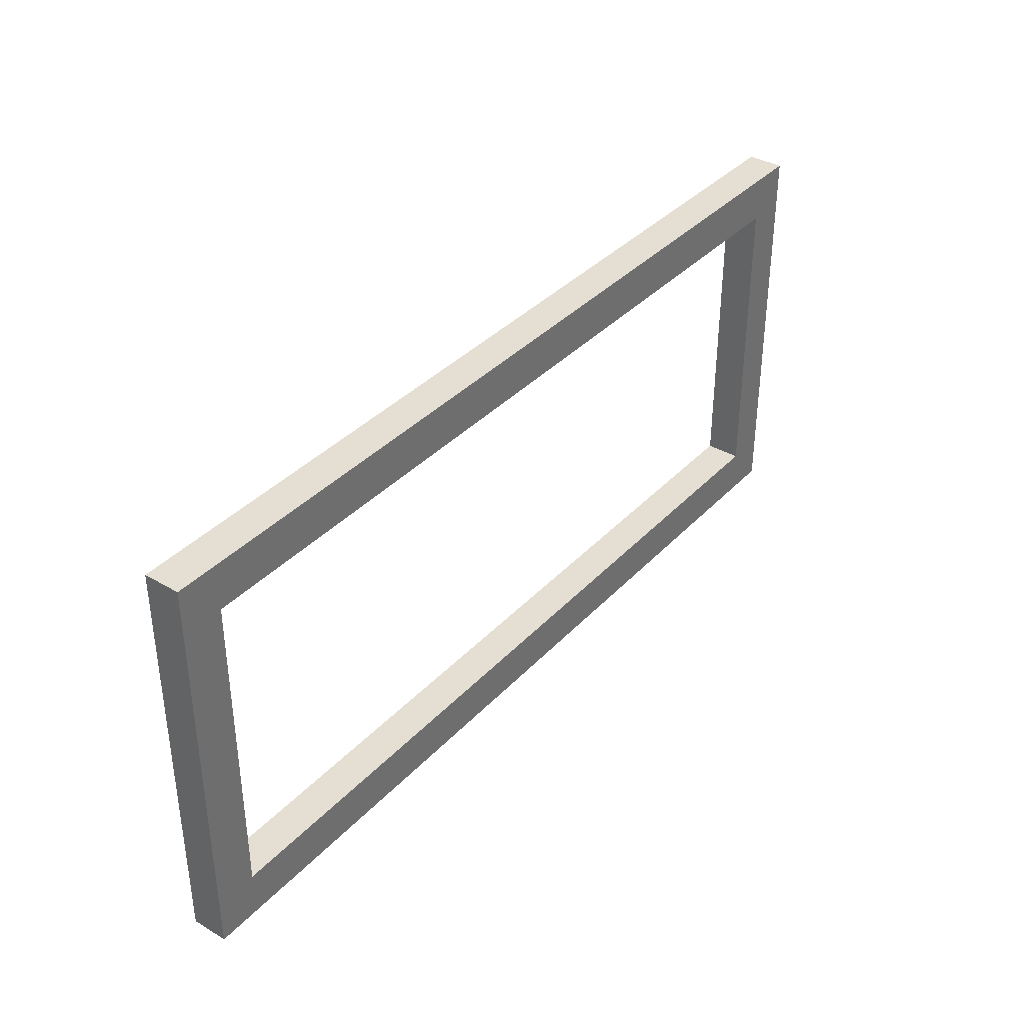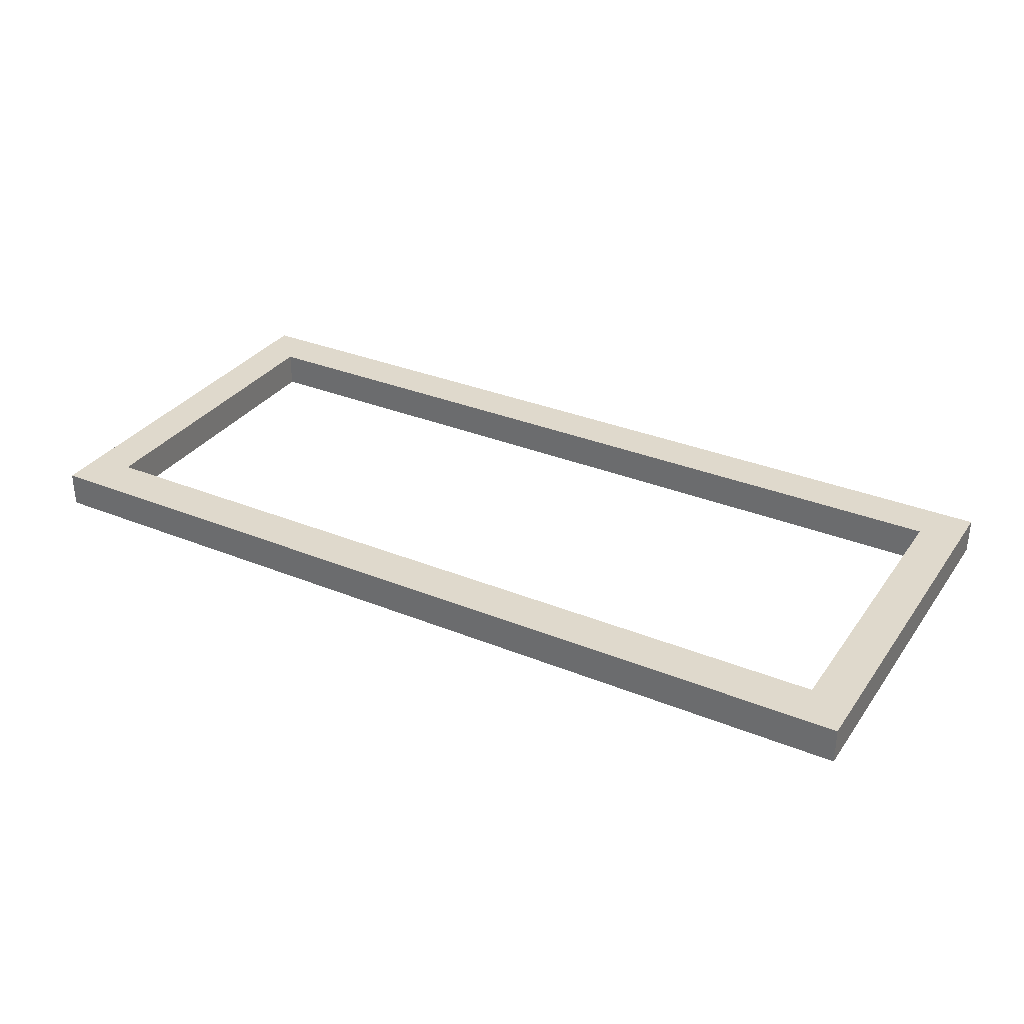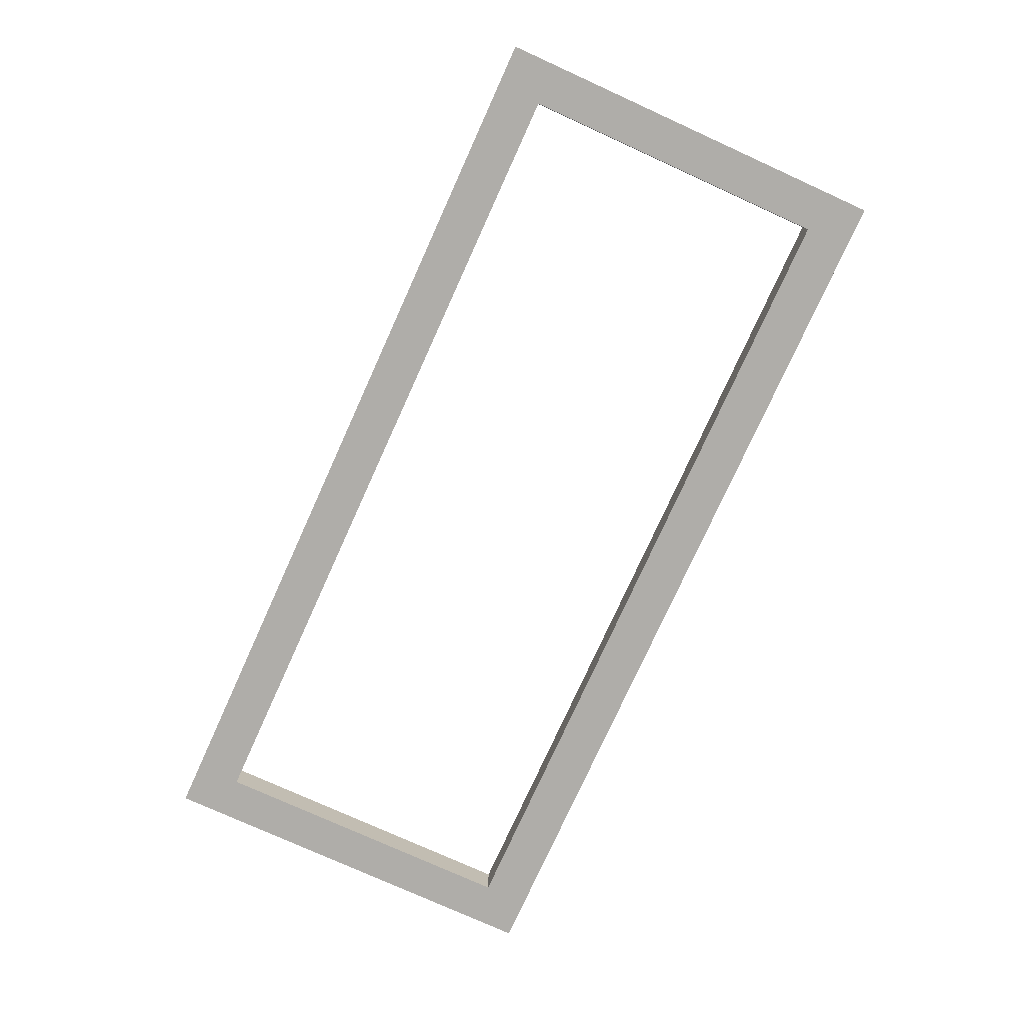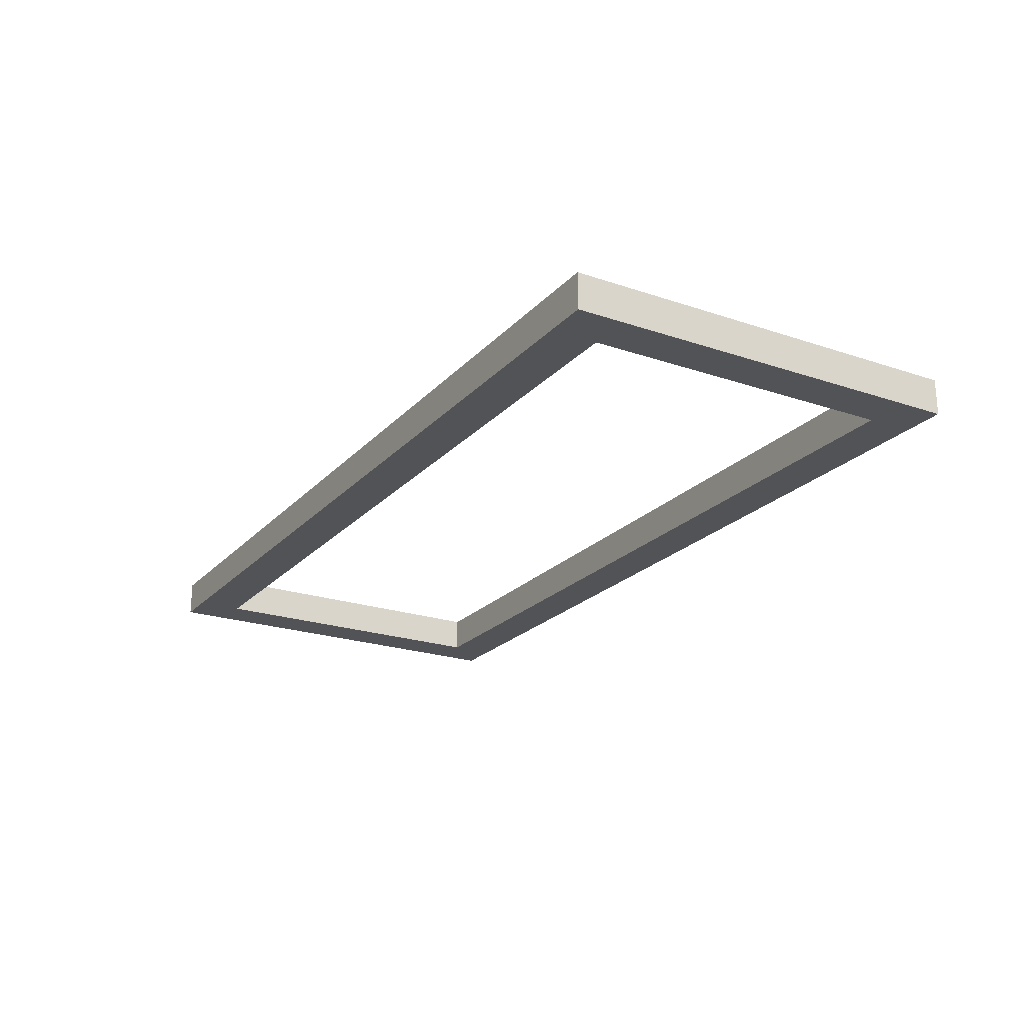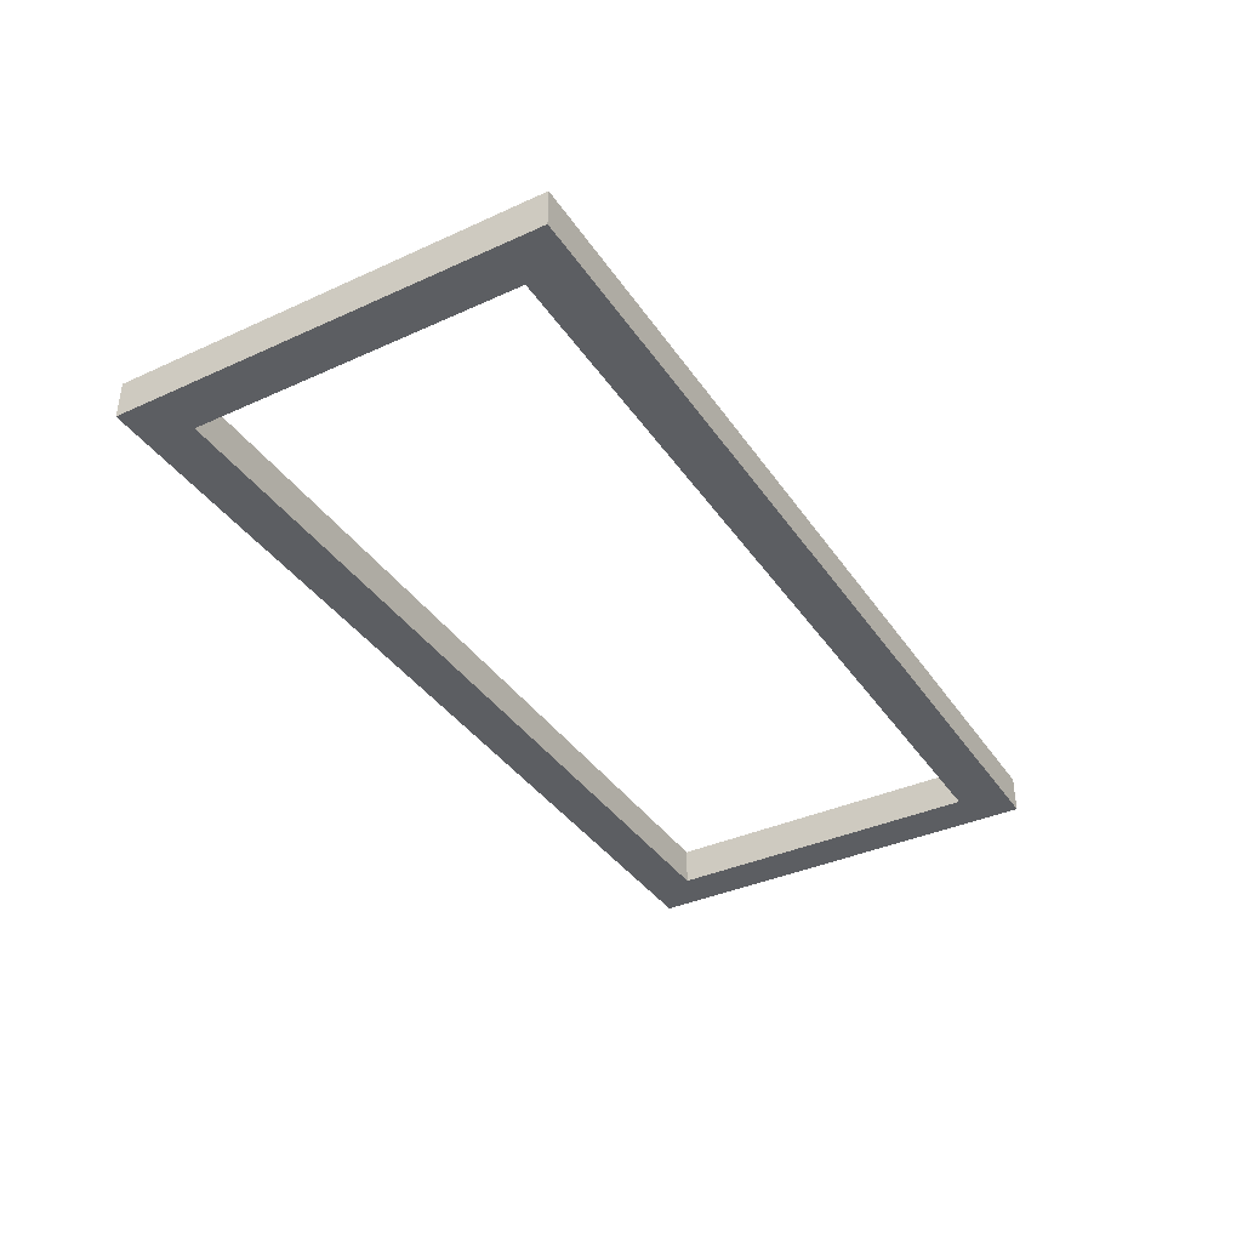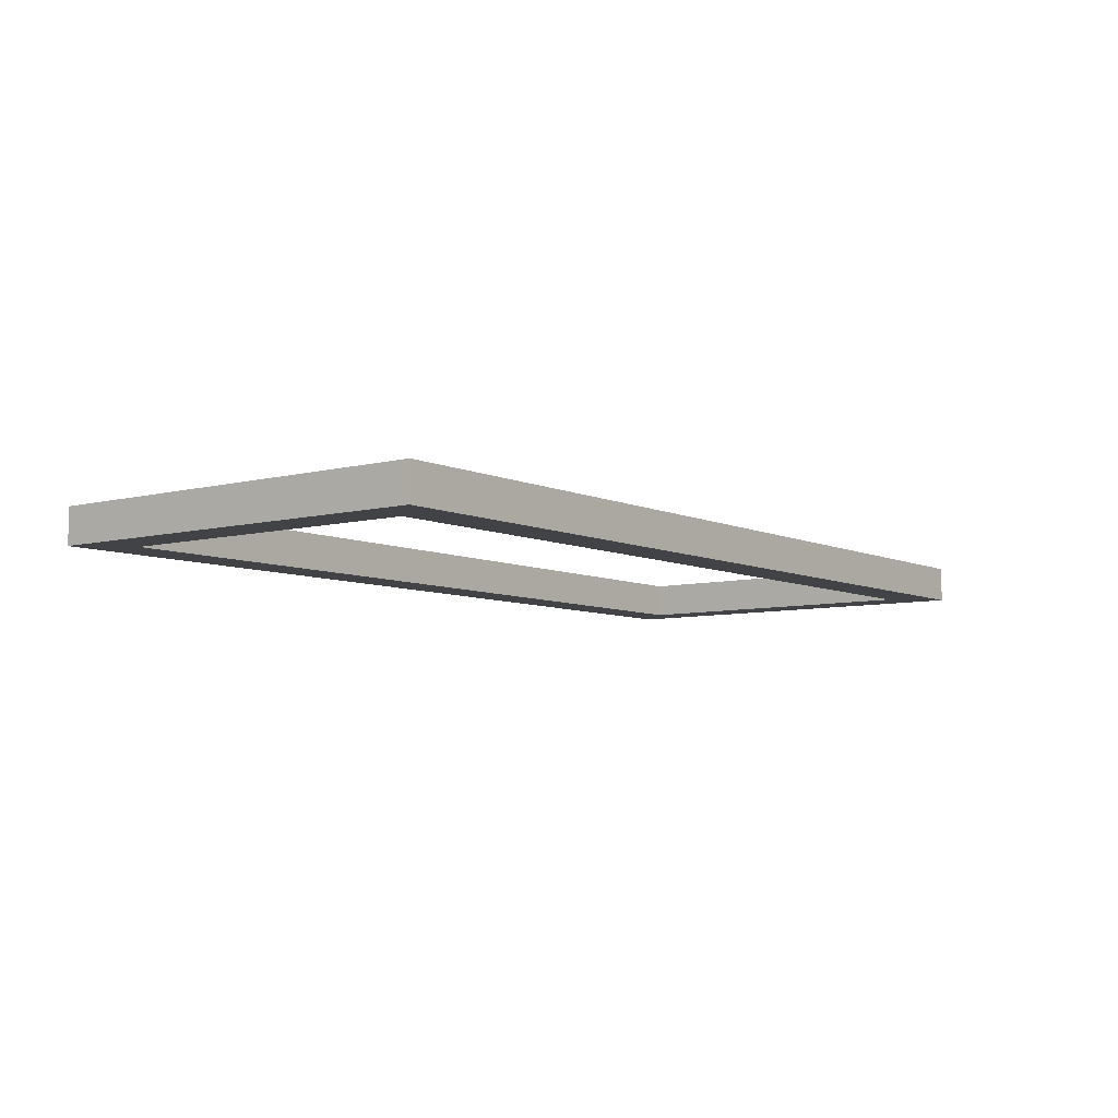
<metadata>
{"format":"obj","ext":"obj","renderer":"f3d","projection":"perspective","resolution":1024,"background":"white","views":[{"elev":36.9,"azim":-52.9,"up":"+Y"},{"elev":32.3,"azim":-150.4,"up":"+Z"},{"elev":-77.2,"azim":-114.4,"up":"+Z"},{"elev":-22.2,"azim":-120.4,"up":"+Z"},{"elev":-37.4,"azim":-59.9,"up":"+Z"},{"elev":-7.0,"azim":127.2,"up":"+Z"}]}
</metadata>
<code>
v 2.385 50.27 0
v -100 50.27 0
v -95.23 45.15 0
v -2.385 45.15 0
v -100 4.711 0
v -95.23 9.832 0
v 2.385 4.711 0
v -2.385 9.832 0
v 2.385 4.711 -4.013
v -100 4.711 -4.013
v -95.23 9.832 -4.013
v -2.385 9.832 -4.013
v -100 50.27 -4.013
v -95.23 45.15 -4.013
v 2.385 50.27 -4.013
v -2.385 45.15 -4.013
f 1 7 9 15
f 1 2 3 4
f 2 5 6 3
f 5 7 8 6
f 7 1 4 8
f 9 10 11 12
f 10 13 14 11
f 13 15 16 14
f 15 9 12 16
f 2 1 15 13
f 11 6 8 12
f 5 10 9 7
f 2 13 10 5
f 14 16 4 3
f 16 12 8 4
f 14 3 6 11

</code>
